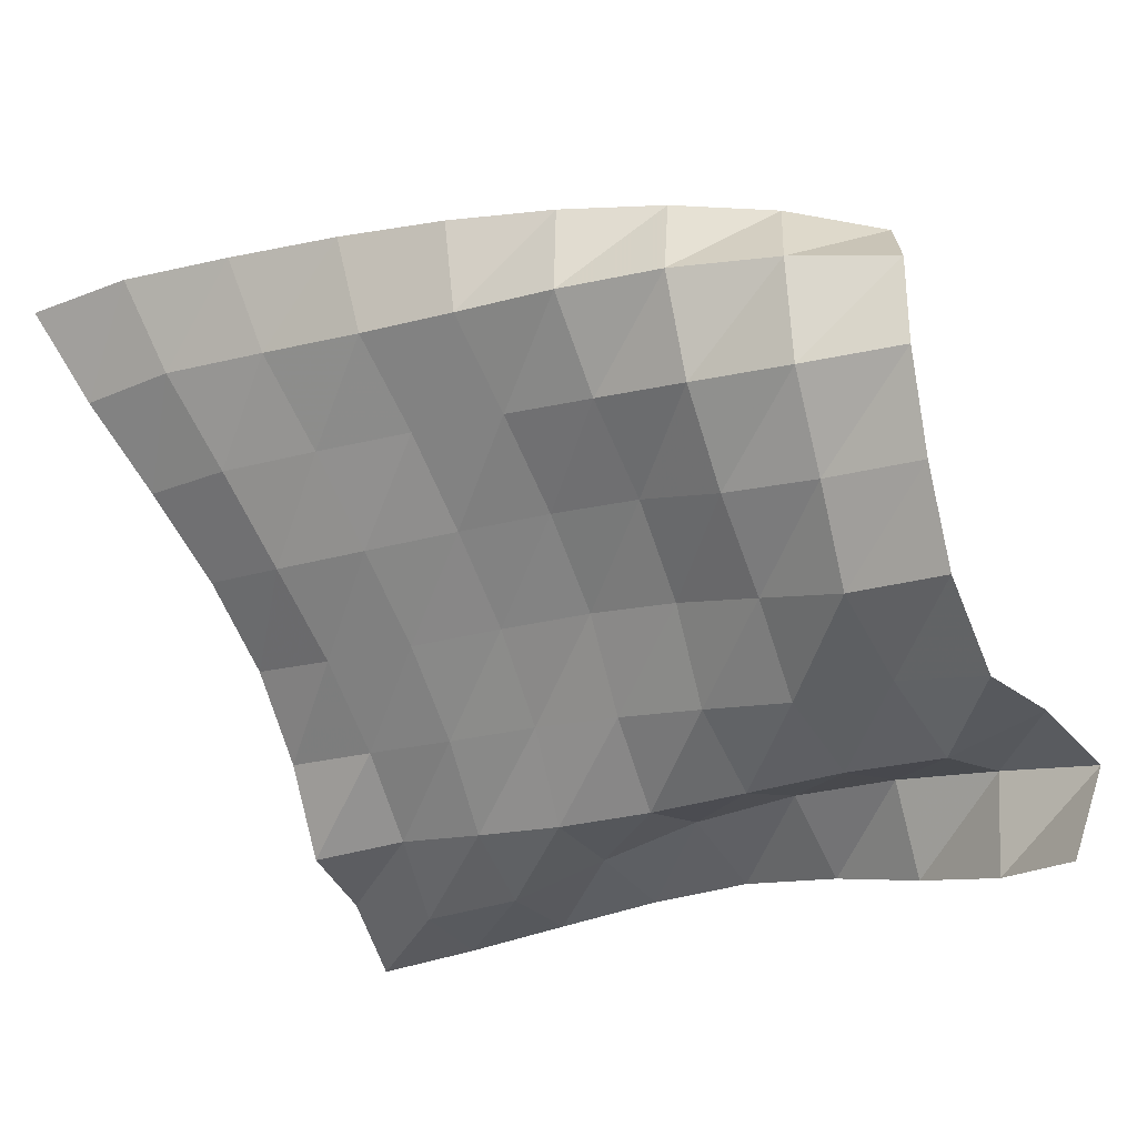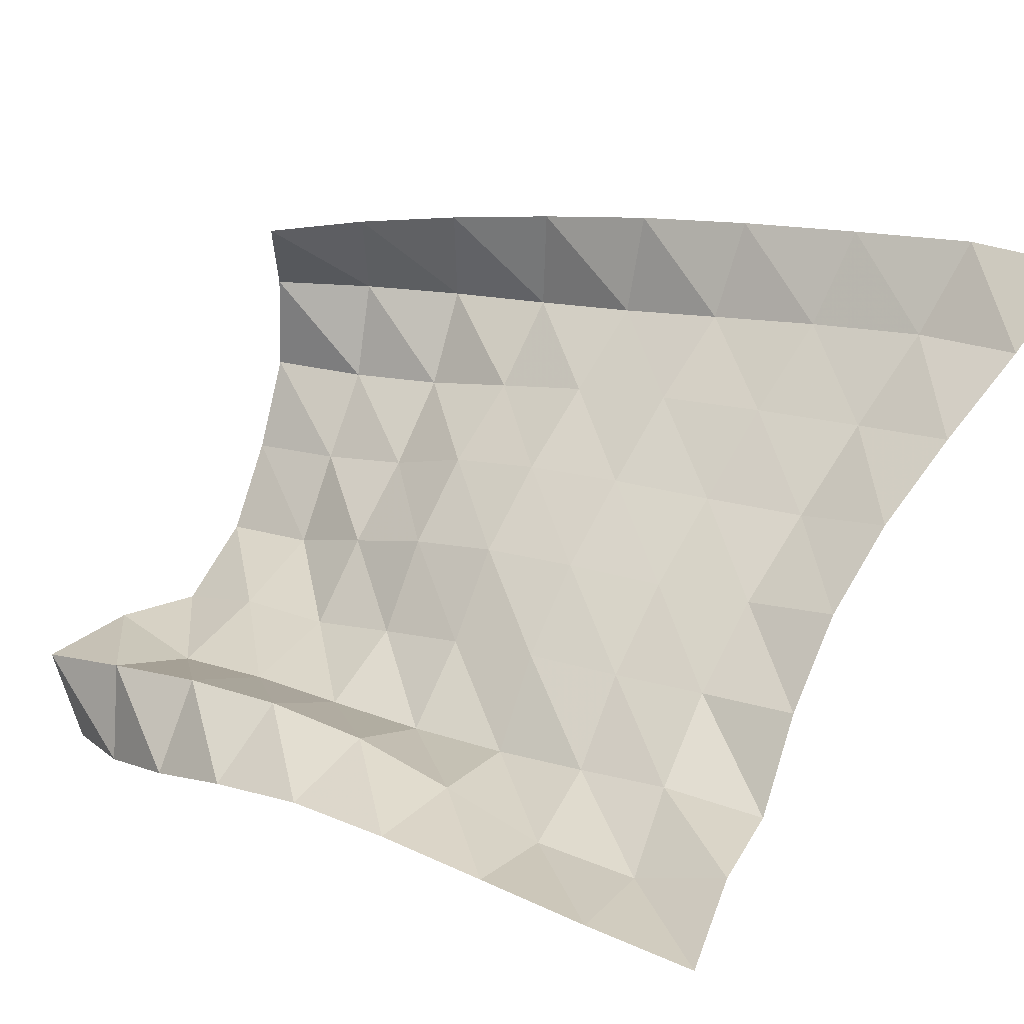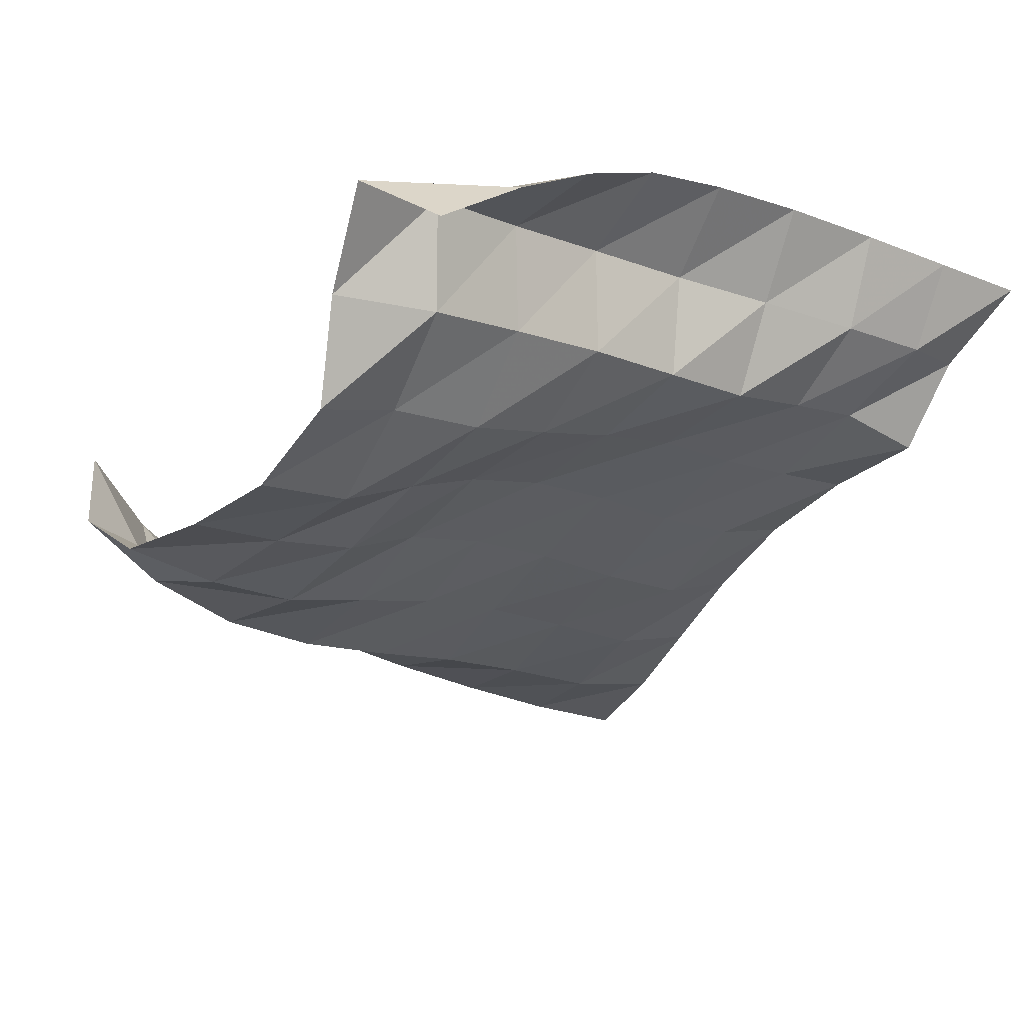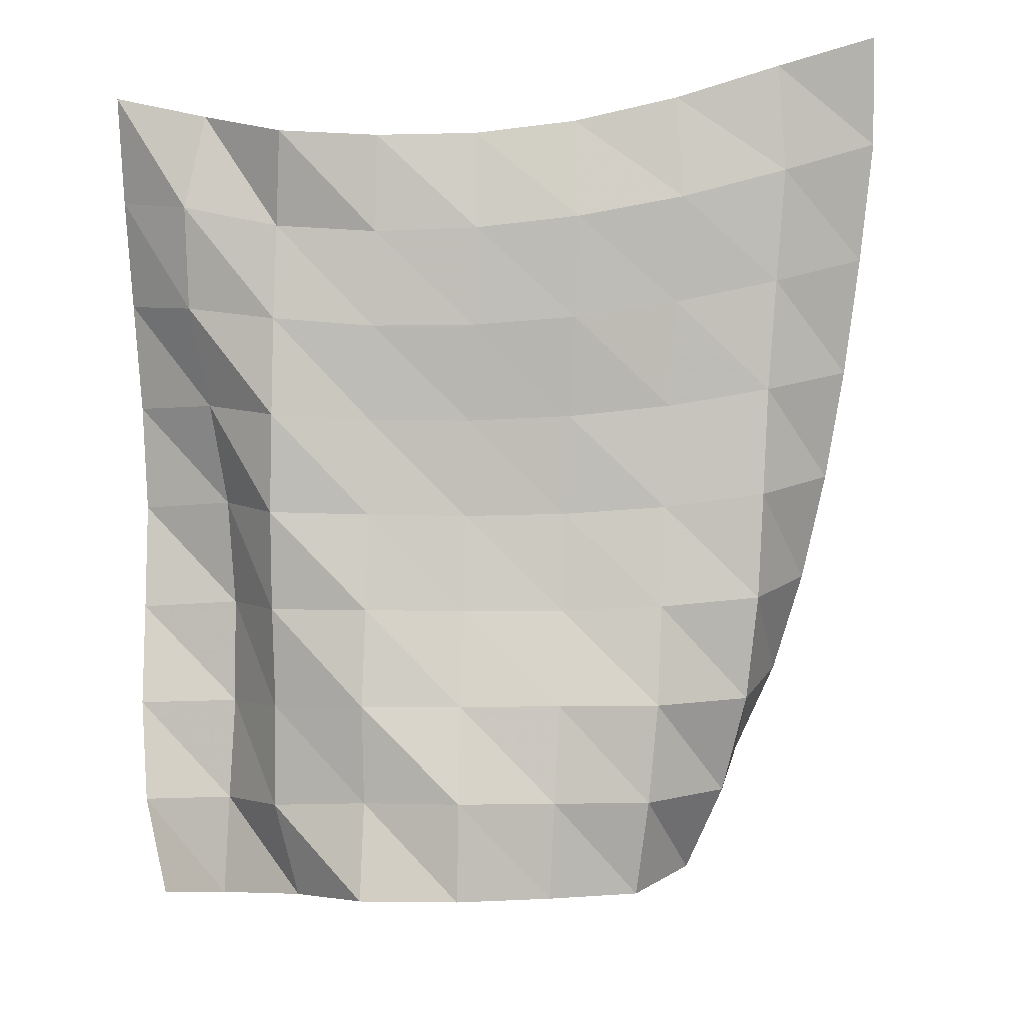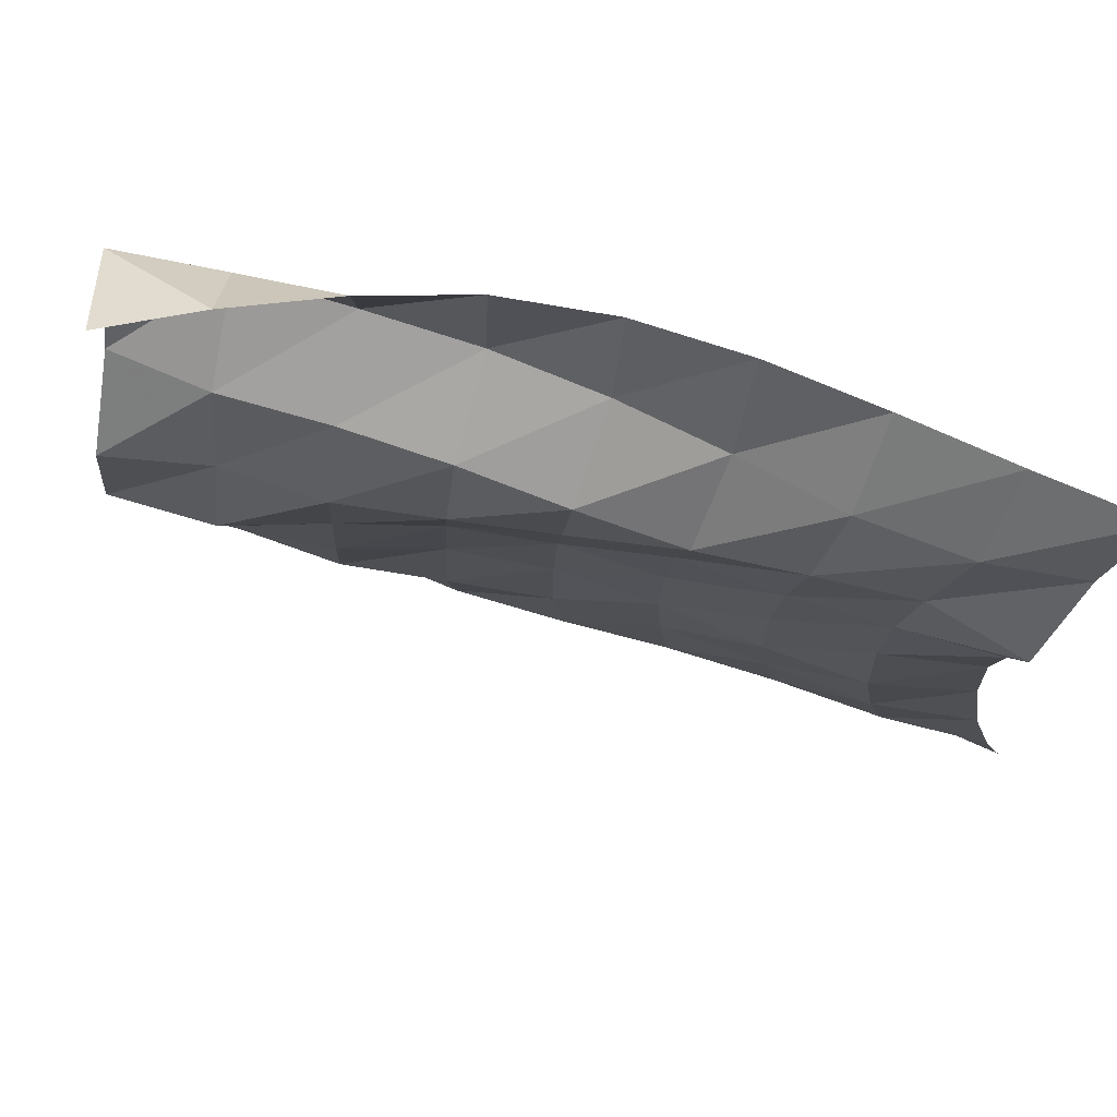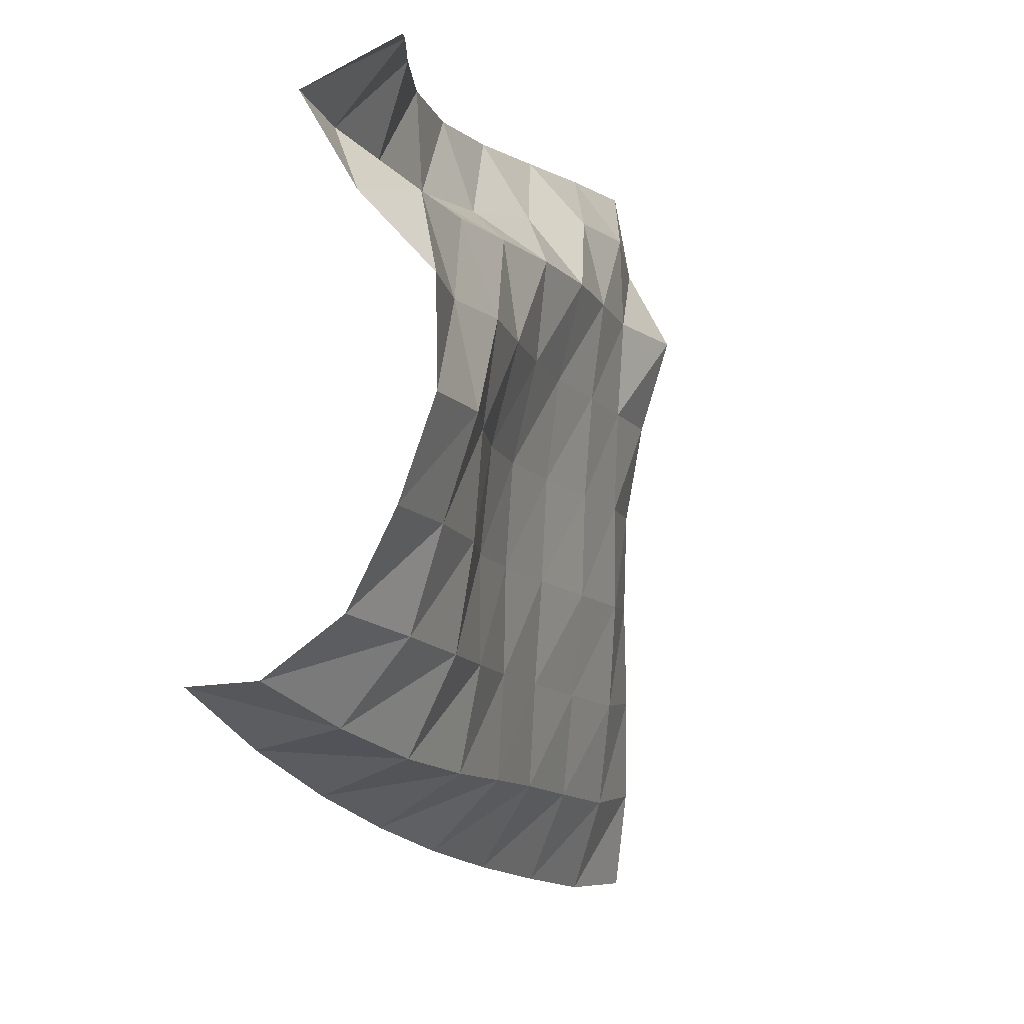
<metadata>
{"format":"obj","ext":"obj","renderer":"f3d","projection":"perspective","resolution":1024,"background":"white","views":[{"elev":-74.6,"azim":-154.7,"up":"+Y"},{"elev":66.4,"azim":29.8,"up":"+Y"},{"elev":-48.9,"azim":-32.2,"up":"+Y"},{"elev":-60.9,"azim":94.8,"up":"+Y"},{"elev":73.3,"azim":41.7,"up":"+Z"},{"elev":-2.4,"azim":-44.2,"up":"+Z"}]}
</metadata>
<code>
v -1 0 -1
v -1.032 -0.06889 -0.7431
v -1.079 -0.1164 -0.473
v -1.112 -0.1391 -0.2047
v -1.118 -0.1542 0.05514
v -1.09 -0.1885 0.309
v -1.038 -0.2407 0.5519
v -1.038 -0.0921 0.7598
v -1 0 1
v -1.262 -0.08651 -0.9845
v -1.272 -0.1936 -0.742
v -1.298 -0.257 -0.4708
v -1.314 -0.2946 -0.1978
v -1.322 -0.3001 0.06927
v -1.309 -0.302 0.3316
v -1.277 -0.2926 0.5857
v -1.229 -0.2353 0.8267
v -1.261 -0.09014 1.011
v -1.542 -0.1954 -0.9315
v -1.532 -0.3103 -0.6994
v -1.548 -0.3587 -0.4338
v -1.551 -0.3988 -0.1681
v -1.548 -0.406 0.09661
v -1.526 -0.4116 0.3573
v -1.483 -0.414 0.6111
v -1.473 -0.3311 0.8399
v -1.524 -0.1745 1.018
v -1.82 -0.299 -0.8726
v -1.784 -0.4356 -0.6583
v -1.795 -0.4665 -0.3955
v -1.792 -0.4886 -0.1337
v -1.78 -0.4946 0.1281
v -1.749 -0.5088 0.3855
v -1.696 -0.541 0.6331
v -1.735 -0.3835 0.8173
v -1.786 -0.2642 1.023
v -2.08 -0.3931 -0.8069
v -2.023 -0.5671 -0.6255
v -2.026 -0.5921 -0.3646
v -2.023 -0.5948 -0.1028
v -2.005 -0.6009 0.1561
v -1.959 -0.6376 0.4073
v -1.928 -0.6421 0.6586
v -1.995 -0.448 0.7997
v -2.032 -0.3744 1.033
v -2.333 -0.482 -0.7287
v -2.264 -0.689 -0.593
v -2.242 -0.7358 -0.3366
v -2.237 -0.7291 -0.07685
v -2.211 -0.7403 0.1797
v -2.161 -0.7801 0.4286
v -2.166 -0.7353 0.6772
v -2.251 -0.5379 0.8062
v -2.255 -0.5228 1.055
v -2.573 -0.5535 -0.6368
v -2.514 -0.7854 -0.5444
v -2.454 -0.8797 -0.3089
v -2.419 -0.9018 -0.05347
v -2.397 -0.9072 0.202
v -2.366 -0.923 0.454
v -2.401 -0.8379 0.6902
v -2.494 -0.6517 0.8291
v -2.446 -0.7039 1.069
v -2.802 -0.5983 -0.5211
v -2.762 -0.8423 -0.466
v -2.686 -0.984 -0.2662
v -2.634 -1.031 -0.02254
v -2.578 -1.083 0.2201
v -2.595 -1.025 0.4684
v -2.631 -0.956 0.7124
v -2.725 -0.7732 0.8654
v -2.626 -0.8962 1.06
v -3.009 -0.6095 -0.3758
v -2.998 -0.8586 -0.3579
v -2.927 -1.052 -0.2163
v -2.858 -1.136 0.008112
v -2.803 -1.196 0.2435
v -2.791 -1.18 0.4936
v -2.874 -1.026 0.6757
v -2.94 -0.9112 0.8955
v -2.797 -1.081 1.011
f 1 10 2
f 2 10 11
f 2 11 3
f 3 11 12
f 3 12 4
f 4 12 13
f 4 13 5
f 5 13 14
f 5 14 6
f 6 14 15
f 6 15 7
f 7 15 16
f 7 16 8
f 8 16 17
f 8 17 9
f 9 17 18
f 10 19 11
f 11 19 20
f 11 20 12
f 12 20 21
f 12 21 13
f 13 21 22
f 13 22 14
f 14 22 23
f 14 23 15
f 15 23 24
f 15 24 16
f 16 24 25
f 16 25 17
f 17 25 26
f 17 26 18
f 18 26 27
f 19 28 20
f 20 28 29
f 20 29 21
f 21 29 30
f 21 30 22
f 22 30 31
f 22 31 23
f 23 31 32
f 23 32 24
f 24 32 33
f 24 33 25
f 25 33 34
f 25 34 26
f 26 34 35
f 26 35 27
f 27 35 36
f 28 37 29
f 29 37 38
f 29 38 30
f 30 38 39
f 30 39 31
f 31 39 40
f 31 40 32
f 32 40 41
f 32 41 33
f 33 41 42
f 33 42 34
f 34 42 43
f 34 43 35
f 35 43 44
f 35 44 36
f 36 44 45
f 37 46 38
f 38 46 47
f 38 47 39
f 39 47 48
f 39 48 40
f 40 48 49
f 40 49 41
f 41 49 50
f 41 50 42
f 42 50 51
f 42 51 43
f 43 51 52
f 43 52 44
f 44 52 53
f 44 53 45
f 45 53 54
f 46 55 47
f 47 55 56
f 47 56 48
f 48 56 57
f 48 57 49
f 49 57 58
f 49 58 50
f 50 58 59
f 50 59 51
f 51 59 60
f 51 60 52
f 52 60 61
f 52 61 53
f 53 61 62
f 53 62 54
f 54 62 63
f 55 64 56
f 56 64 65
f 56 65 57
f 57 65 66
f 57 66 58
f 58 66 67
f 58 67 59
f 59 67 68
f 59 68 60
f 60 68 69
f 60 69 61
f 61 69 70
f 61 70 62
f 62 70 71
f 62 71 63
f 63 71 72
f 64 73 65
f 65 73 74
f 65 74 66
f 66 74 75
f 66 75 67
f 67 75 76
f 67 76 68
f 68 76 77
f 68 77 69
f 69 77 78
f 69 78 70
f 70 78 79
f 70 79 71
f 71 79 80
f 71 80 72
f 72 80 81

</code>
